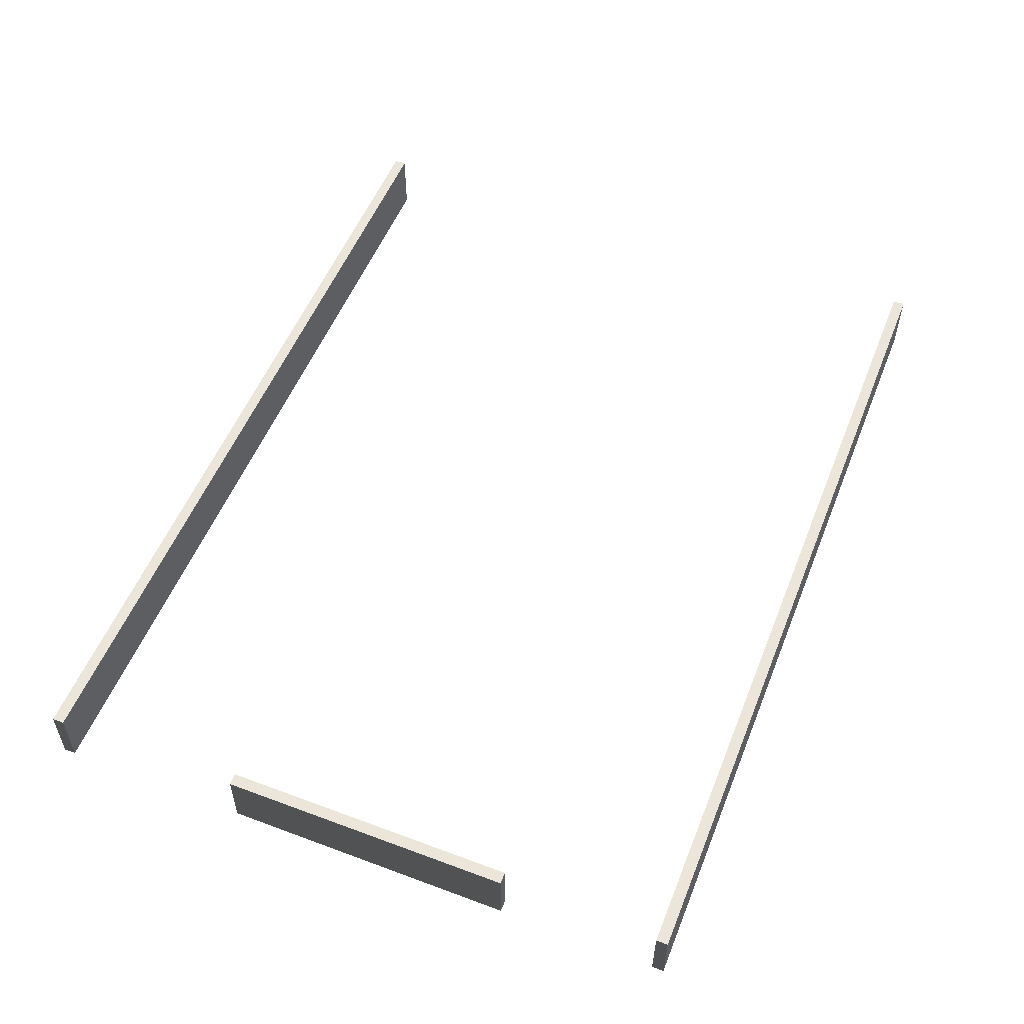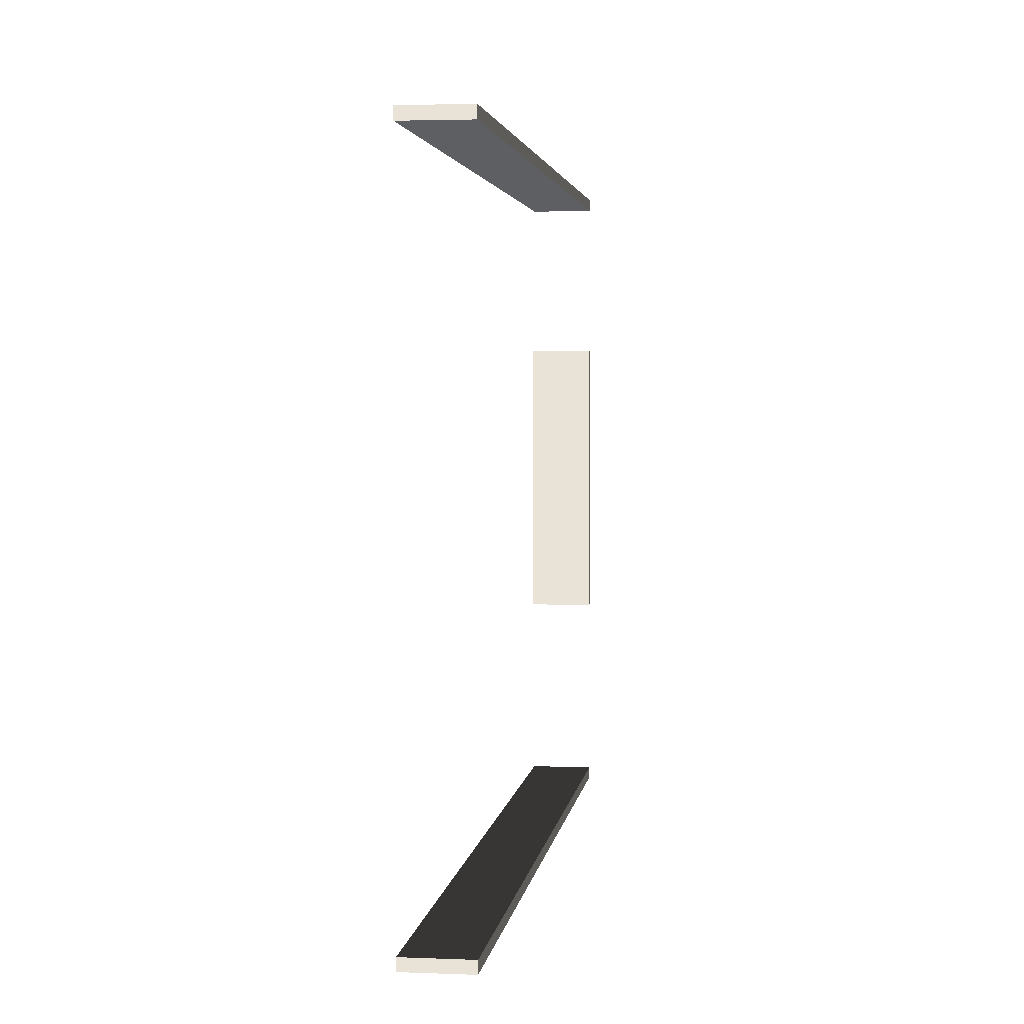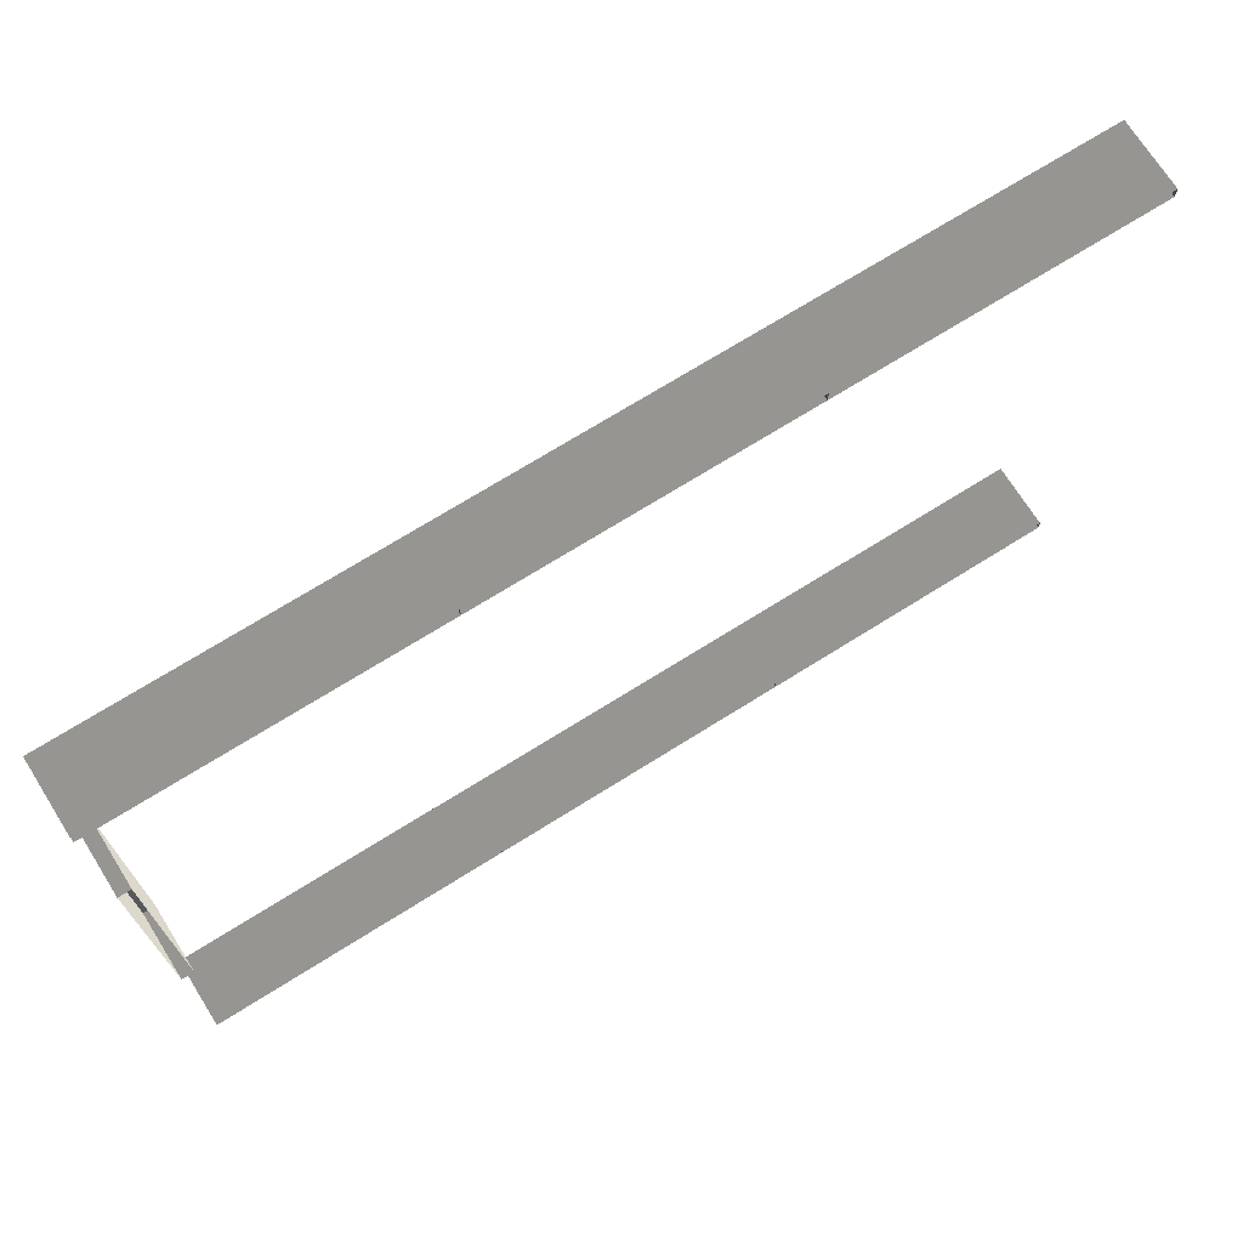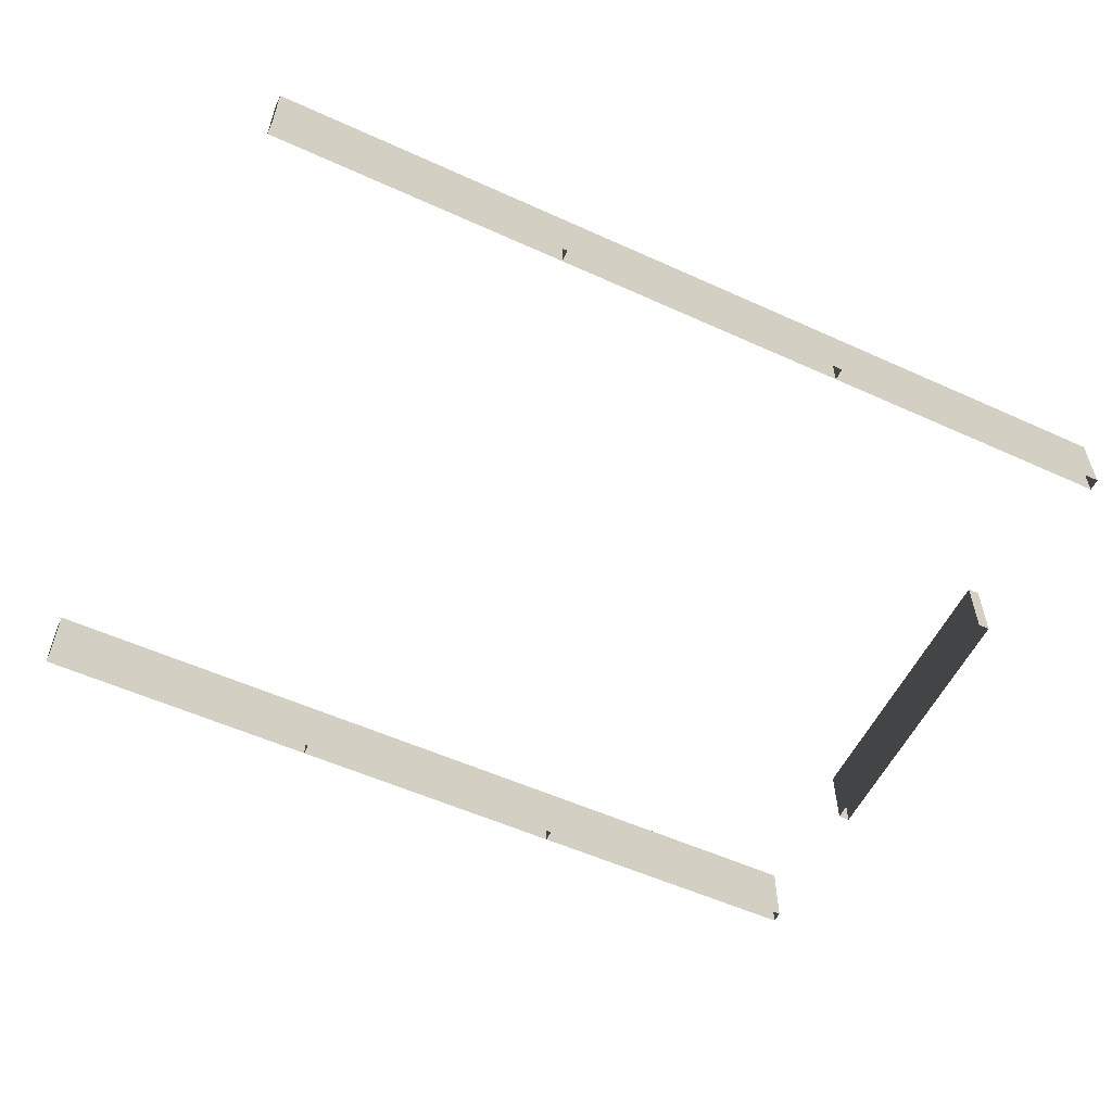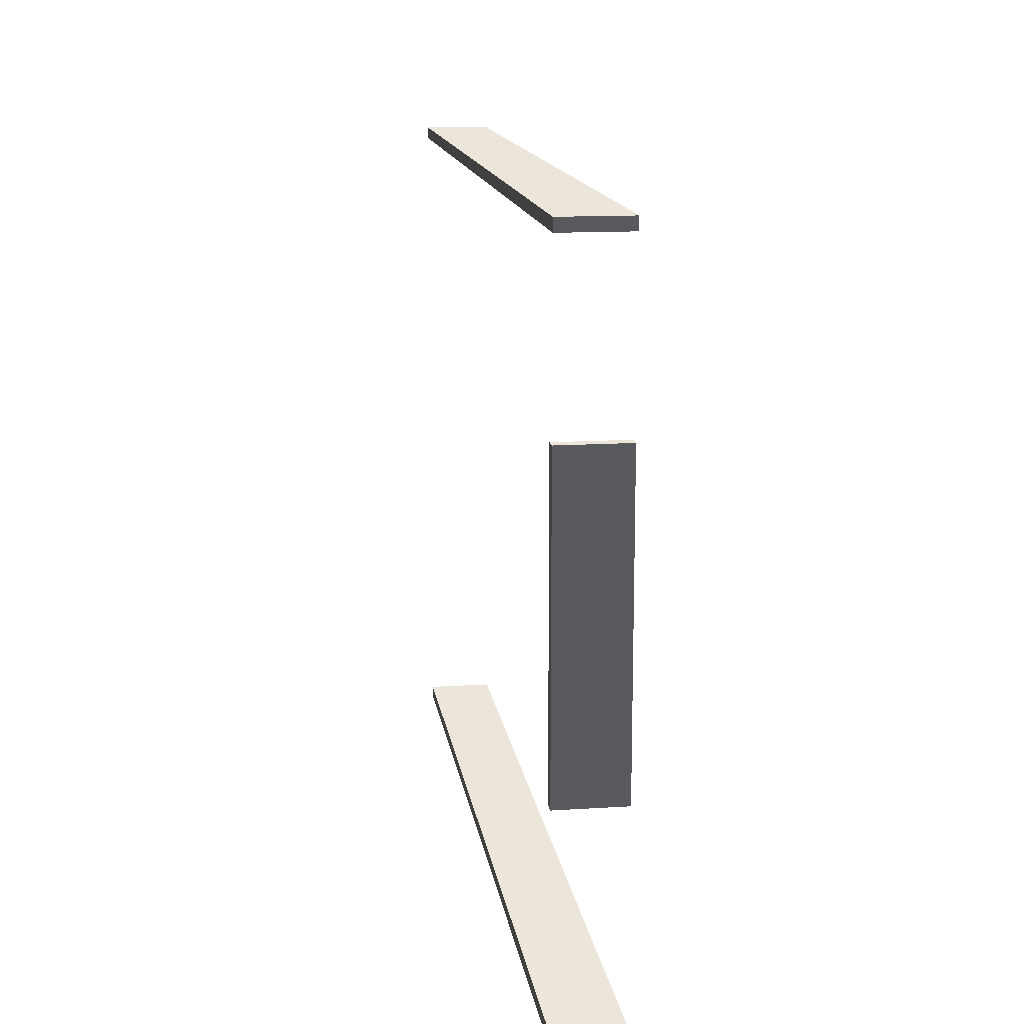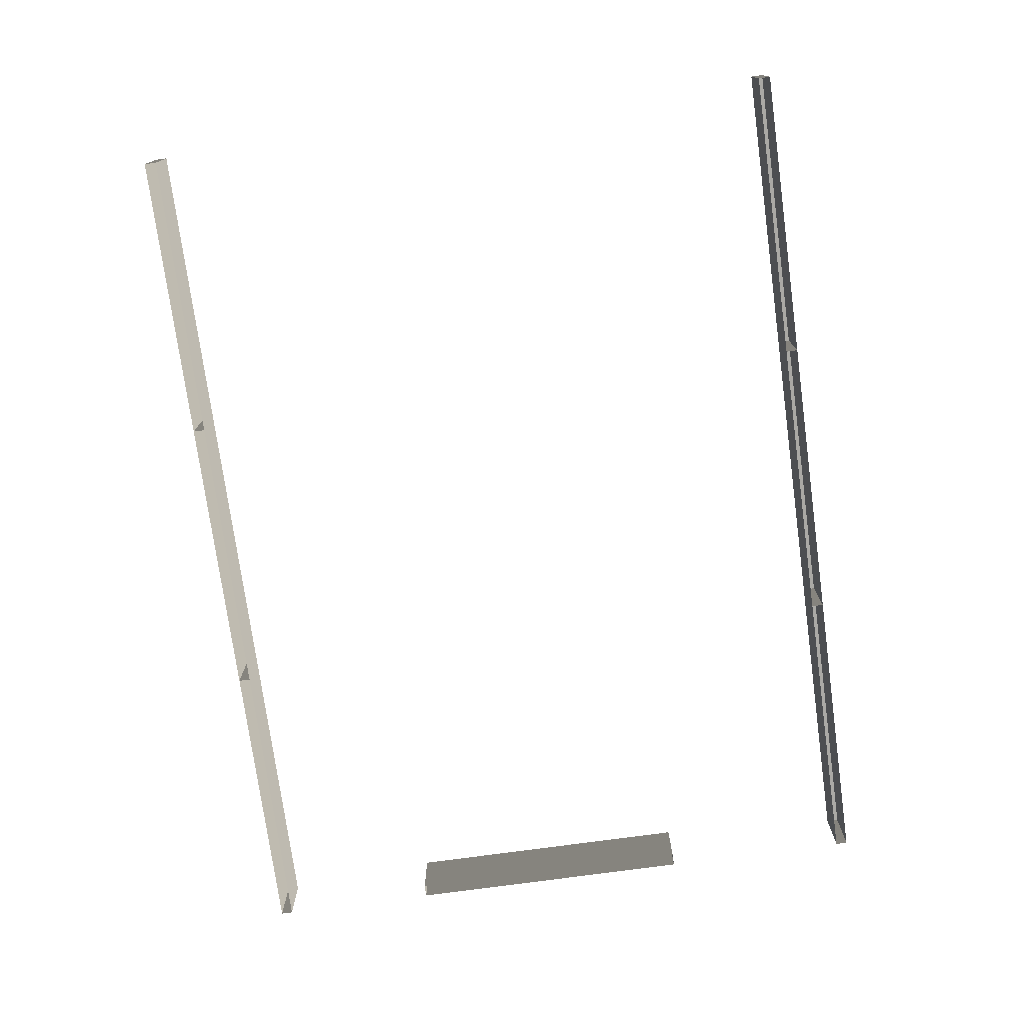
<metadata>
{"format":"obj","ext":"obj","renderer":"f3d","projection":"perspective","resolution":1024,"background":"white","views":[{"elev":54.2,"azim":-68.4,"up":"+Y"},{"elev":3.2,"azim":97.6,"up":"+Z"},{"elev":71.2,"azim":-32.1,"up":"+Z"},{"elev":-55.9,"azim":154.6,"up":"+Y"},{"elev":14.1,"azim":-98.1,"up":"+Z"},{"elev":-75.4,"azim":97.8,"up":"+Y"}]}
</metadata>
<code>
v -15 -1.1 10.85
v -15 1.1 10.85
v -5 1.1 10.85
v -5 -1.1 10.85
v -15 1.1 10.85
v -15 1.1 10.45
v -5 1.1 10.45
v -5 1.1 10.85
v -15 1.1 10.45
v -15 -1.1 10.45
v -5 -1.1 10.45
v -5 1.1 10.45
v -5 -1.1 10.85
v -5 1.1 10.85
v -5 1.1 10.45
v -5 -1.1 10.45
v -15 -1.1 10.45
v -15 1.1 10.45
v -15 1.1 10.85
v -15 -1.1 10.85
v -5 -1.1 10.85
v -5 1.1 10.85
v 5 1.1 10.85
v 5 -1.1 10.85
v -5 1.1 10.85
v -5 1.1 10.45
v 5 1.1 10.45
v 5 1.1 10.85
v -5 1.1 10.45
v -5 -1.1 10.45
v 5 -1.1 10.45
v 5 1.1 10.45
v 5 -1.1 10.85
v 5 1.1 10.85
v 5 1.1 10.45
v 5 -1.1 10.45
v -5 -1.1 10.45
v -5 1.1 10.45
v -5 1.1 10.85
v -5 -1.1 10.85
v 5 -1.1 10.85
v 5 1.1 10.85
v 15 1.1 10.85
v 15 -1.1 10.85
v 5 1.1 10.85
v 5 1.1 10.45
v 15 1.1 10.45
v 15 1.1 10.85
v 5 1.1 10.45
v 5 -1.1 10.45
v 15 -1.1 10.45
v 15 1.1 10.45
v 15 -1.1 10.85
v 15 1.1 10.85
v 15 1.1 10.45
v 15 -1.1 10.45
v 5 -1.1 10.45
v 5 1.1 10.45
v 5 1.1 10.85
v 5 -1.1 10.85
v -15 -1.1 -11.52
v -15 1.1 -11.52
v -5 1.1 -11.52
v -5 -1.1 -11.52
v -15 1.1 -11.52
v -15 1.1 -11.92
v -5 1.1 -11.92
v -5 1.1 -11.52
v -15 1.1 -11.92
v -15 -1.1 -11.92
v -5 -1.1 -11.92
v -5 1.1 -11.92
v -5 -1.1 -11.52
v -5 1.1 -11.52
v -5 1.1 -11.92
v -5 -1.1 -11.92
v -15 -1.1 -11.92
v -15 1.1 -11.92
v -15 1.1 -11.52
v -15 -1.1 -11.52
v -5 -1.1 -11.52
v -5 1.1 -11.52
v 5 1.1 -11.52
v 5 -1.1 -11.52
v -5 1.1 -11.52
v -5 1.1 -11.92
v 5 1.1 -11.92
v 5 1.1 -11.52
v -5 1.1 -11.92
v -5 -1.1 -11.92
v 5 -1.1 -11.92
v 5 1.1 -11.92
v 5 -1.1 -11.52
v 5 1.1 -11.52
v 5 1.1 -11.92
v 5 -1.1 -11.92
v -5 -1.1 -11.92
v -5 1.1 -11.92
v -5 1.1 -11.52
v -5 -1.1 -11.52
v 5 -1.1 -11.52
v 5 1.1 -11.52
v 15 1.1 -11.52
v 15 -1.1 -11.52
v 5 1.1 -11.52
v 5 1.1 -11.92
v 15 1.1 -11.92
v 15 1.1 -11.52
v 5 1.1 -11.92
v 5 -1.1 -11.92
v 15 -1.1 -11.92
v 15 1.1 -11.92
v 15 -1.1 -11.52
v 15 1.1 -11.52
v 15 1.1 -11.92
v 15 -1.1 -11.92
v 5 -1.1 -11.92
v 5 1.1 -11.92
v 5 1.1 -11.52
v 5 -1.1 -11.52
v -15 -1.1 -5.006
v -15 1.1 -5.006
v -15 1.1 4.994
v -15 -1.1 4.994
v -15 1.1 -5.006
v -14.6 1.1 -5.006
v -14.6 1.1 4.994
v -15 1.1 4.994
v -14.6 1.1 -5.006
v -14.6 -1.1 -5.006
v -14.6 -1.1 4.994
v -14.6 1.1 4.994
v -15 -1.1 4.994
v -15 1.1 4.994
v -14.6 1.1 4.994
v -14.6 -1.1 4.994
v -14.6 -1.1 -5.006
v -14.6 1.1 -5.006
v -15 1.1 -5.006
v -15 -1.1 -5.006
g TS_Concrete_Fence_Asembly_02_217439_88
f 1 3 2
f 1 4 3
f 5 7 6
f 5 8 7
f 9 11 10
f 9 12 11
f 13 15 14
f 13 16 15
f 17 19 18
f 17 20 19
f 21 23 22
f 21 24 23
f 25 27 26
f 25 28 27
f 29 31 30
f 29 32 31
f 33 35 34
f 33 36 35
f 37 39 38
f 37 40 39
f 41 43 42
f 41 44 43
f 45 47 46
f 45 48 47
f 49 51 50
f 49 52 51
f 53 55 54
f 53 56 55
f 57 59 58
f 57 60 59
f 61 63 62
f 61 64 63
f 65 67 66
f 65 68 67
f 69 71 70
f 69 72 71
f 73 75 74
f 73 76 75
f 77 79 78
f 77 80 79
f 81 83 82
f 81 84 83
f 85 87 86
f 85 88 87
f 89 91 90
f 89 92 91
f 93 95 94
f 93 96 95
f 97 99 98
f 97 100 99
f 101 103 102
f 101 104 103
f 105 107 106
f 105 108 107
f 109 111 110
f 109 112 111
f 113 115 114
f 113 116 115
f 117 119 118
f 117 120 119
f 121 123 122
f 121 124 123
f 125 127 126
f 125 128 127
f 129 131 130
f 129 132 131
f 133 135 134
f 133 136 135
f 137 139 138
f 137 140 139

</code>
